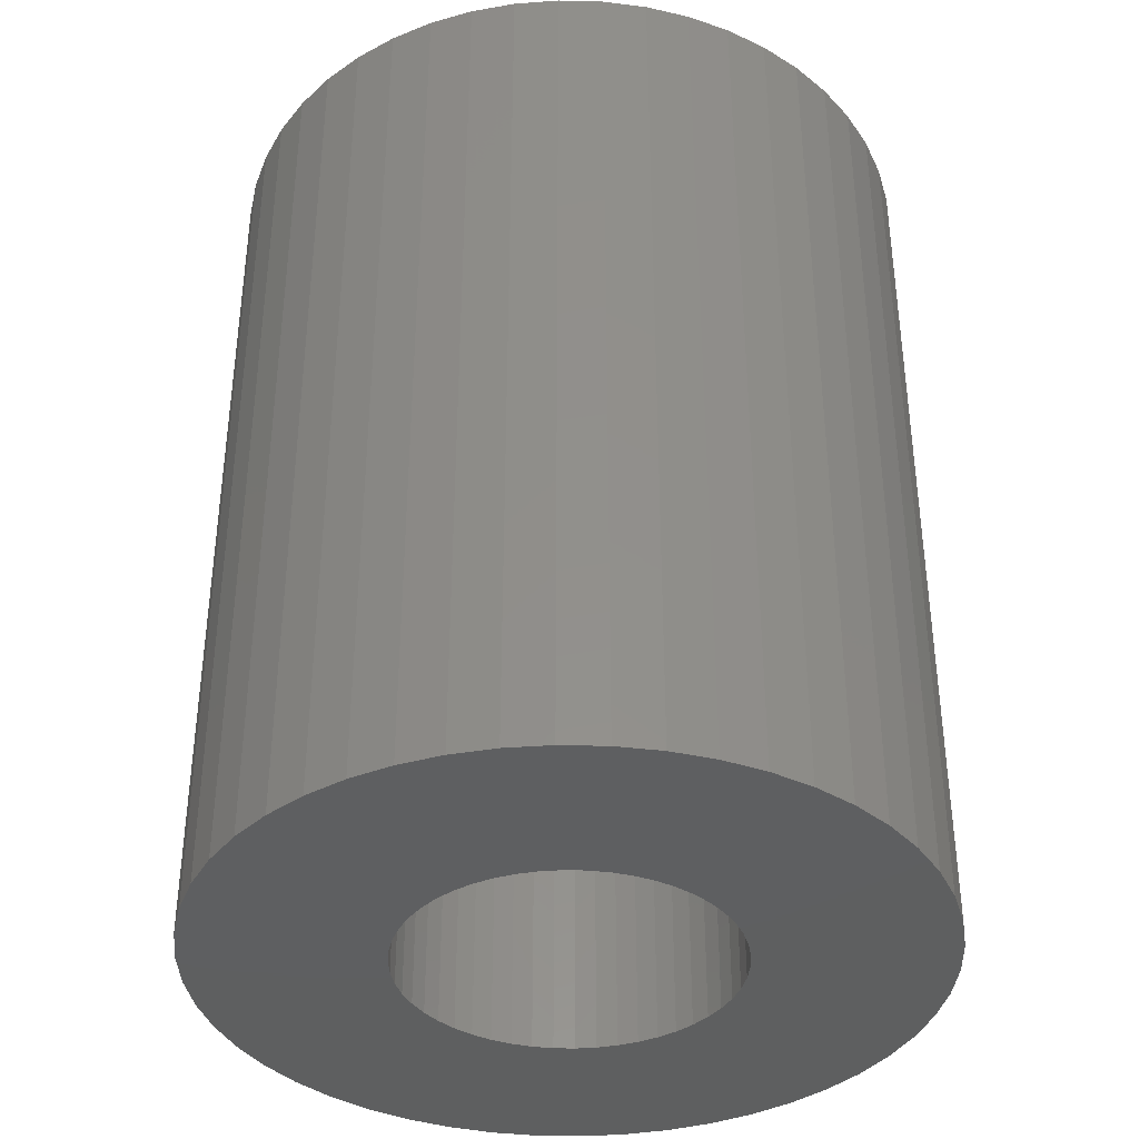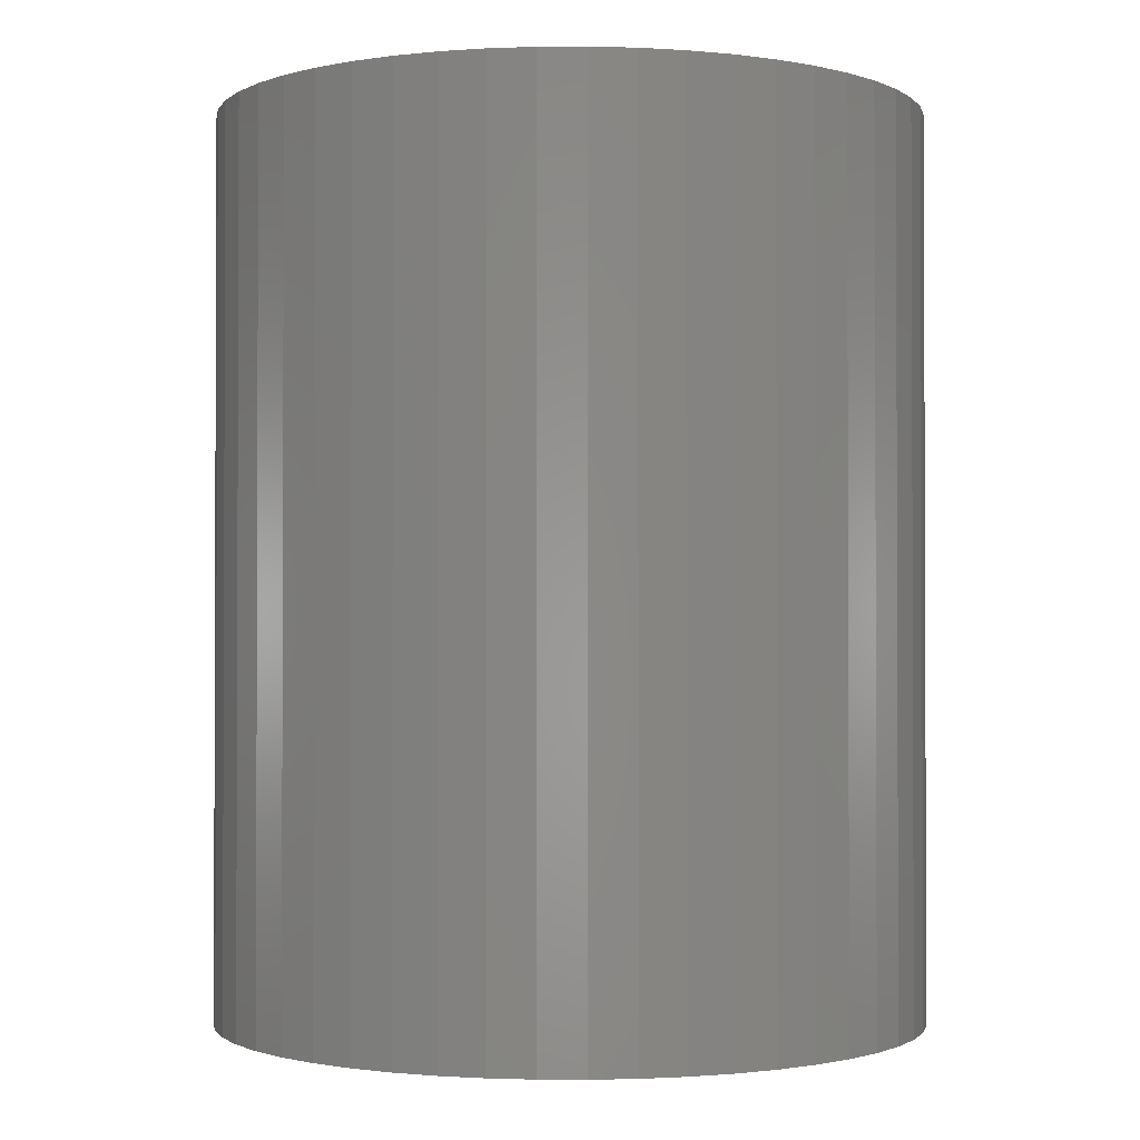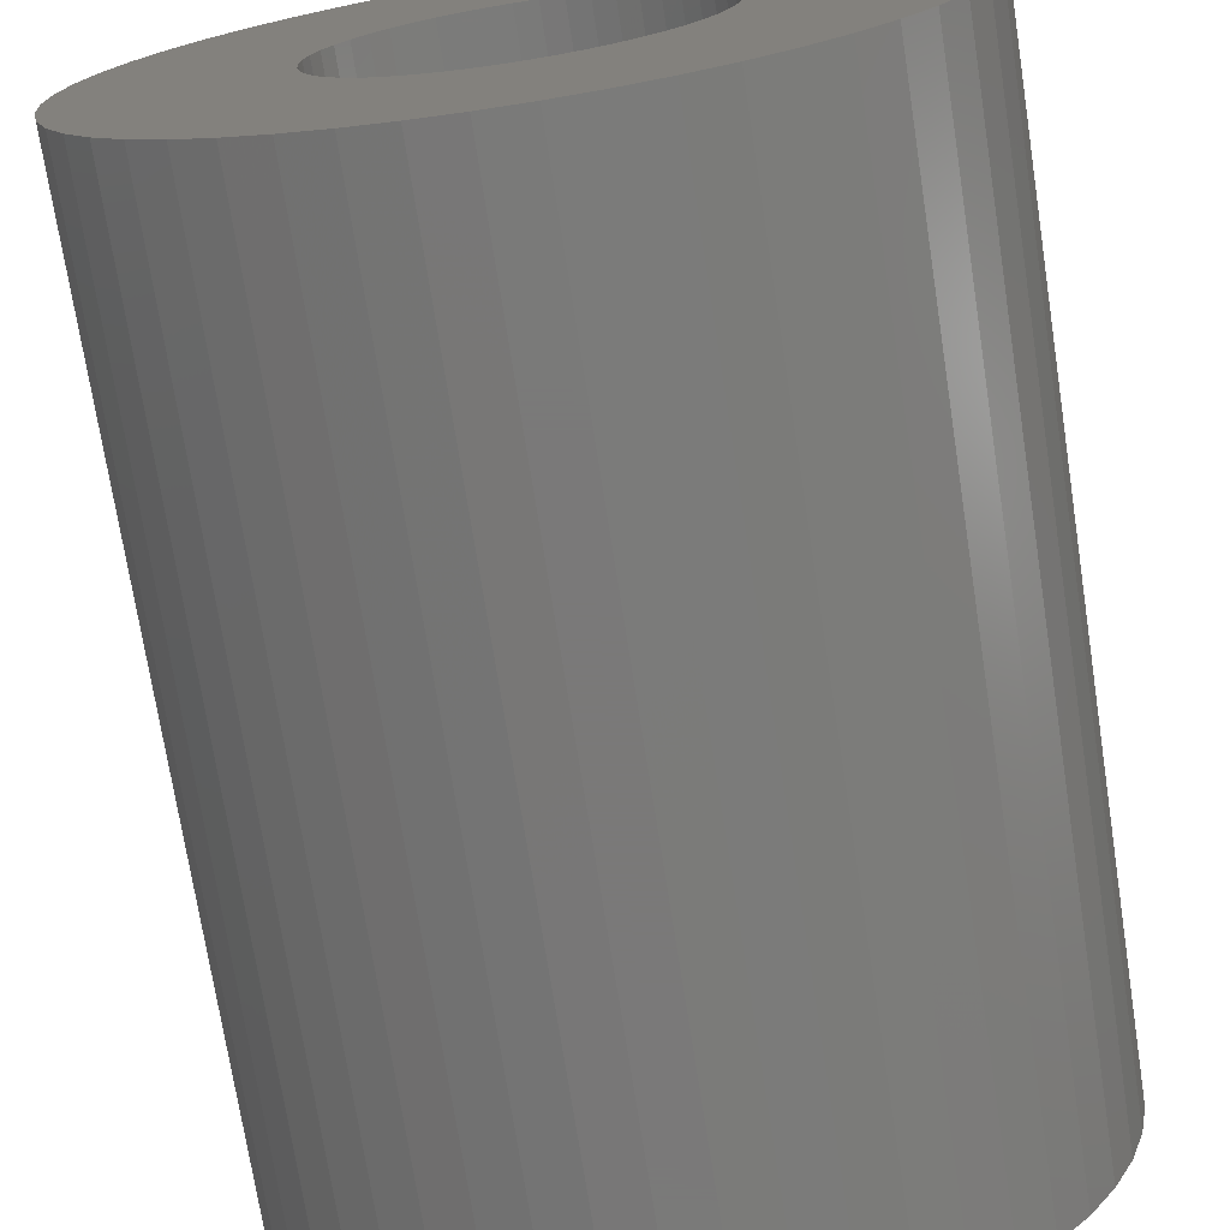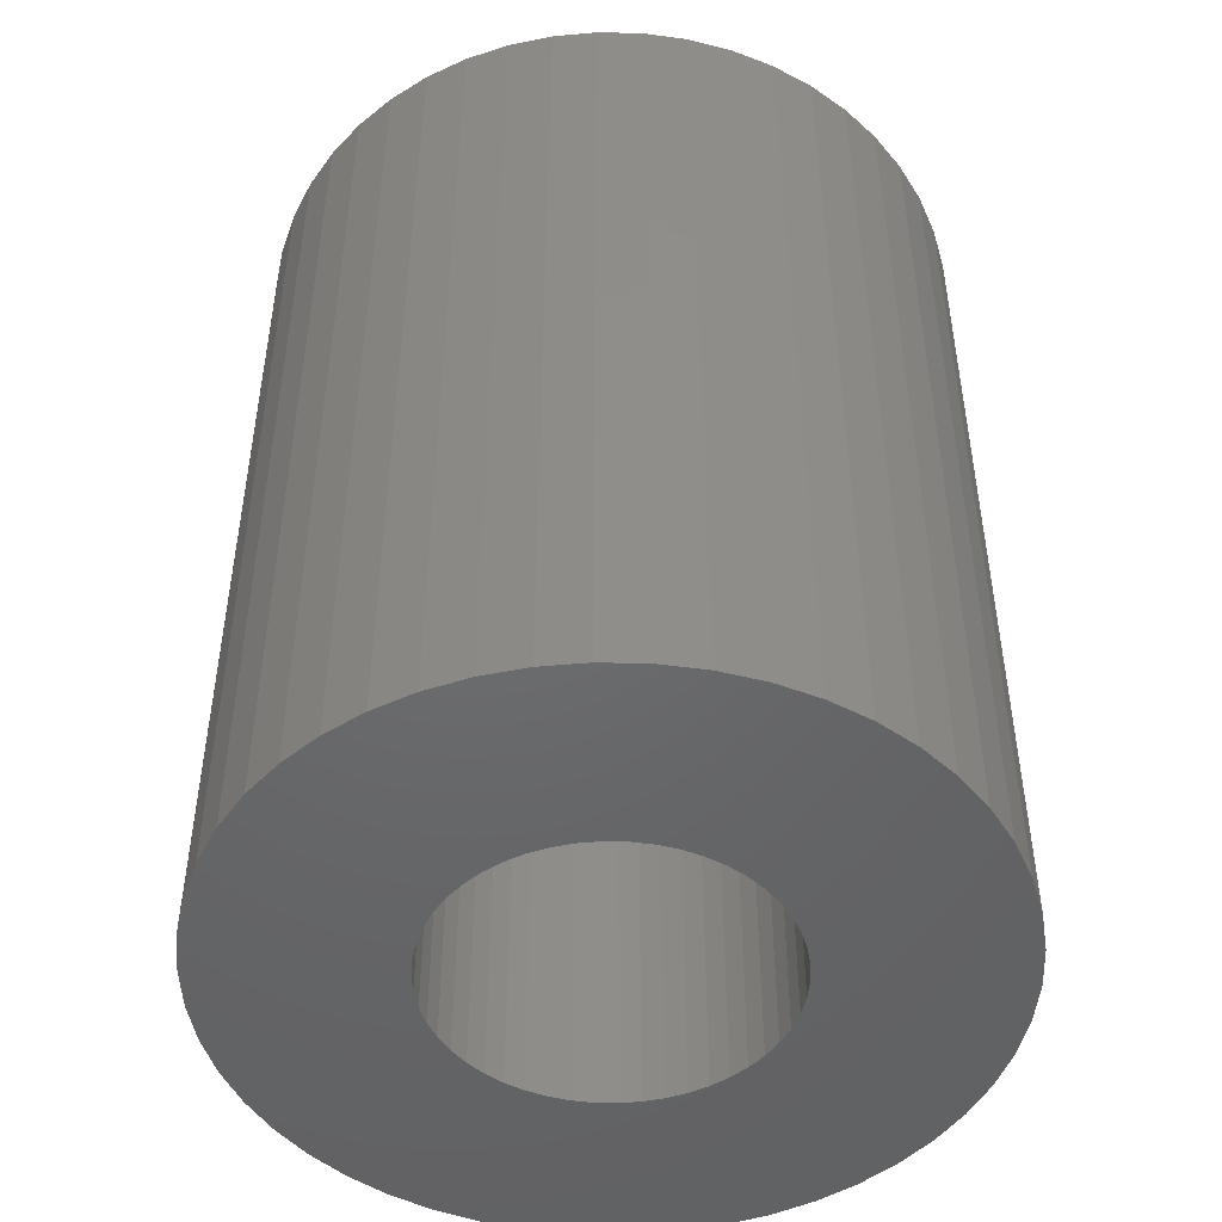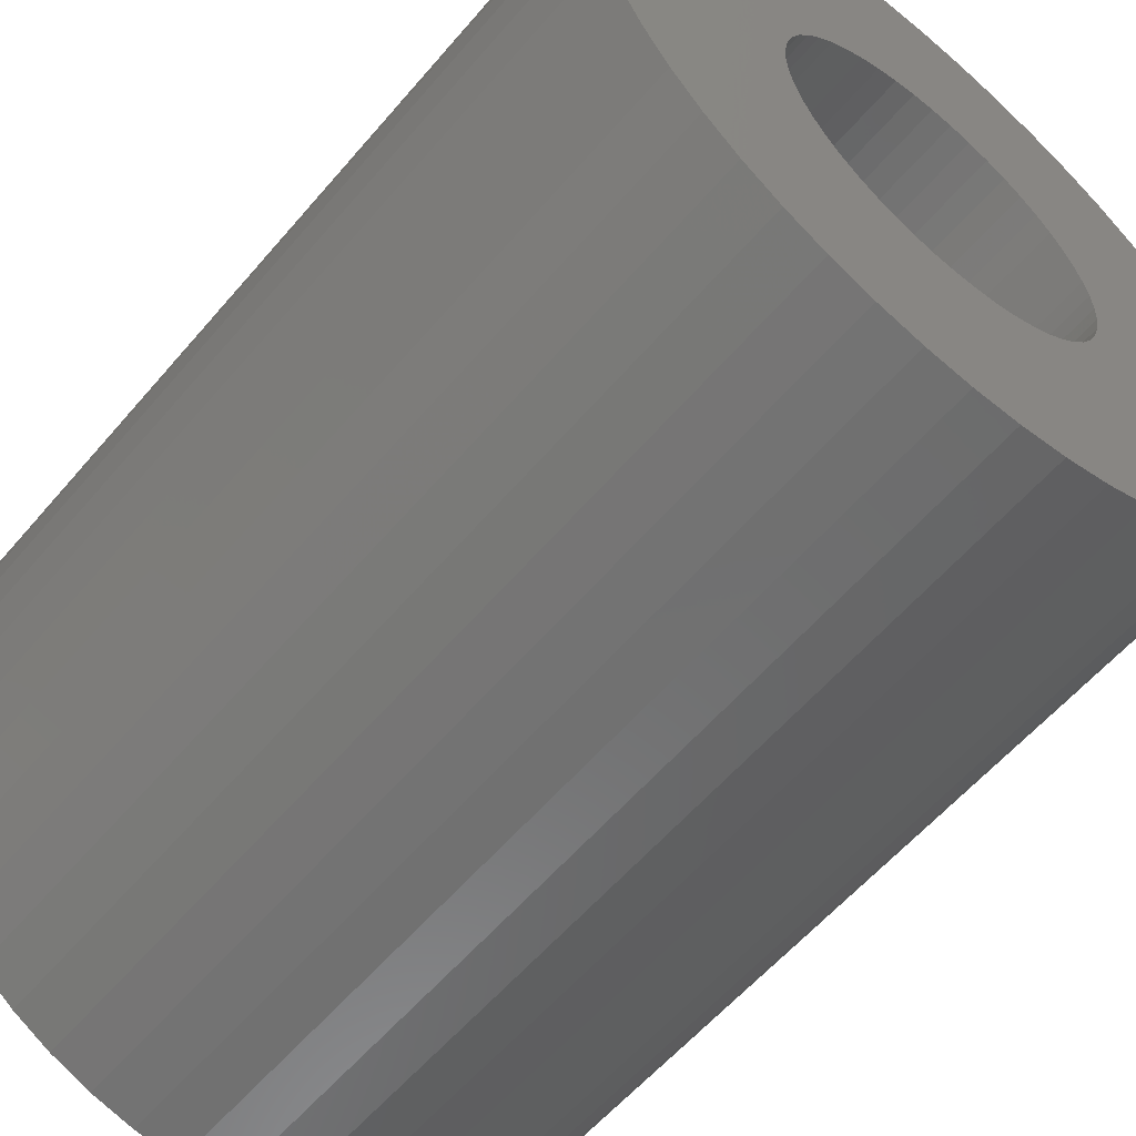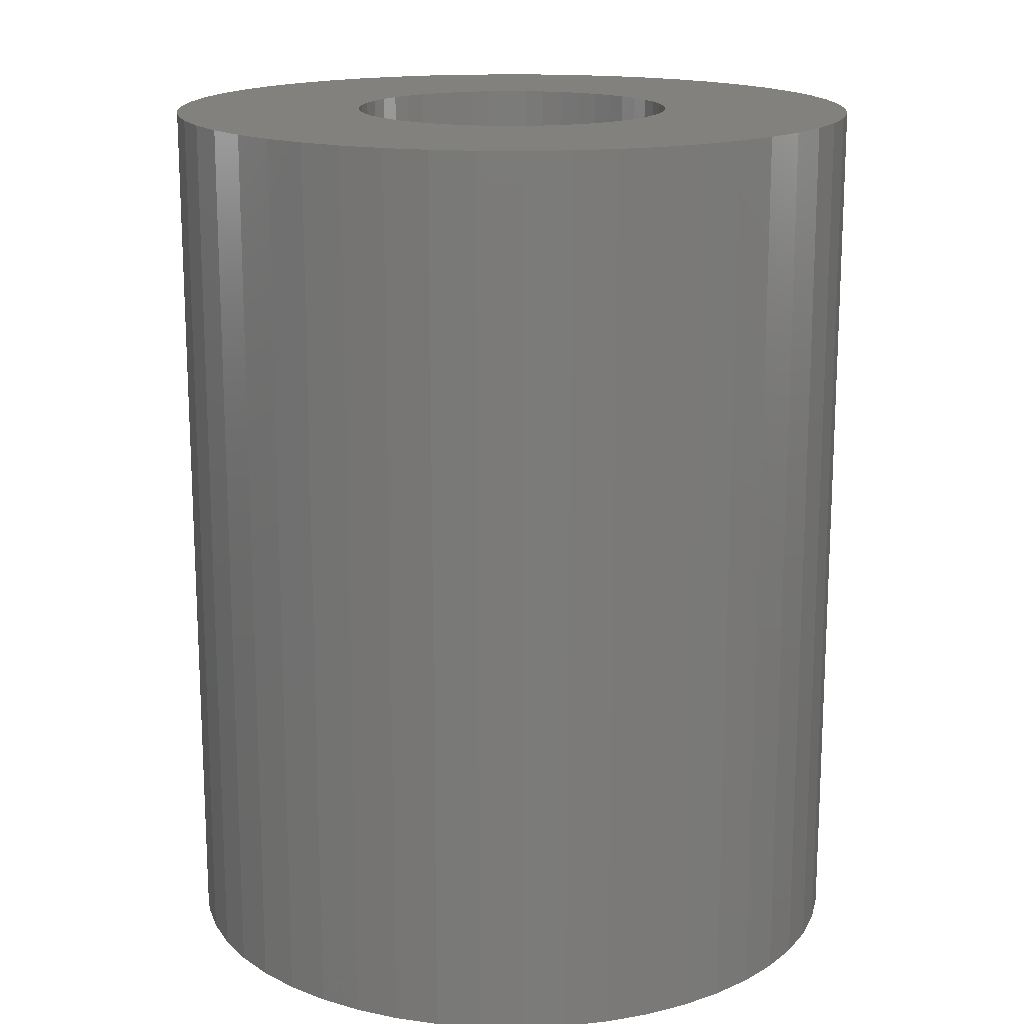
<metadata>
{"format":"stl","ext":"stl","renderer":"f3d","projection":"perspective","resolution":1024,"background":"white","views":[{"elev":-37.7,"azim":34.2,"up":"+Z"},{"elev":-1.3,"azim":8.3,"up":"+Z"},{"elev":-72.6,"azim":-171.2,"up":"+Y"},{"elev":-48.0,"azim":-123.9,"up":"+Z"},{"elev":-58.5,"azim":140.0,"up":"+Y"},{"elev":16.3,"azim":1.8,"up":"+Z"}]}
</metadata>
<code>
# stl→obj: 200 verts, 400 faces
v 13 0 16.5
v 12.9 1.629 -16.5
v 12.9 1.629 16.5
v 13 0 -16.5
v -13 0 -16.5
v -12.9 1.629 16.5
v -12.9 1.629 -16.5
v -13 0 16.5
v 0.8163 12.97 -16.5
v -0.8163 12.97 16.5
v 0.8163 12.97 16.5
v -0.8163 12.97 -16.5
v -0.8163 -12.97 -16.5
v 0.8163 -12.97 16.5
v -0.8163 -12.97 16.5
v 0.8163 -12.97 -16.5
v 9.477 -8.899 16.5
v 10.52 -7.641 -16.5
v 10.52 -7.641 16.5
v 9.477 -8.899 -16.5
v 9.477 8.899 -16.5
v 8.287 10.02 16.5
v 9.477 8.899 16.5
v 8.287 10.02 -16.5
v -8.287 10.02 -16.5
v -9.477 8.899 16.5
v -8.287 10.02 16.5
v -9.477 8.899 -16.5
v -4.017 12.36 -16.5
v -5.535 11.76 16.5
v -4.017 12.36 16.5
v -5.535 11.76 -16.5
v 12.09 4.786 16.5
v 11.39 6.263 -16.5
v 11.39 6.263 16.5
v 12.09 4.786 -16.5
v 5.535 11.76 -16.5
v 4.017 12.36 16.5
v 5.535 11.76 16.5
v 4.017 12.36 -16.5
v 6.966 10.98 -16.5
v 6.966 10.98 16.5
v -12.09 4.786 -16.5
v -11.39 6.263 16.5
v -11.39 6.263 -16.5
v -12.09 4.786 16.5
v -10.52 7.641 -16.5
v -10.52 7.641 16.5
v 6 0 16.5
v 5.953 0.752 16.5
v 12.59 3.233 16.5
v 12.9 -1.629 16.5
v 5.811 1.492 16.5
v 5.953 -0.752 16.5
v 5.579 2.209 16.5
v 12.59 -3.233 16.5
v 5.258 2.891 16.5
v 10.52 7.641 16.5
v 5.811 -1.492 16.5
v 4.854 3.527 16.5
v 12.09 -4.786 16.5
v 4.374 4.107 16.5
v 5.579 -2.209 16.5
v 3.825 4.623 16.5
v 11.39 -6.263 16.5
v 5.258 -2.891 16.5
v 3.215 5.066 16.5
v 2.555 5.429 16.5
v 1.854 5.706 16.5
v 2.436 12.77 16.5
v 1.124 5.894 16.5
v 0.3767 5.988 16.5
v -0.3767 5.988 16.5
v -1.124 5.894 16.5
v -2.436 12.77 16.5
v -1.854 5.706 16.5
v -2.555 5.429 16.5
v -3.215 5.066 16.5
v -6.966 10.98 16.5
v -3.825 4.623 16.5
v -4.374 4.107 16.5
v -4.854 3.527 16.5
v -5.258 2.891 16.5
v 4.854 -3.527 16.5
v 4.374 -4.107 16.5
v 8.287 -10.02 16.5
v 3.825 -4.623 16.5
v 6.966 -10.98 16.5
v 3.215 -5.066 16.5
v 5.535 -11.76 16.5
v 2.555 -5.429 16.5
v 4.017 -12.36 16.5
v 1.854 -5.706 16.5
v 2.436 -12.77 16.5
v 1.124 -5.894 16.5
v 0.3767 -5.988 16.5
v -0.3767 -5.988 16.5
v -1.124 -5.894 16.5
v -2.436 -12.77 16.5
v -1.854 -5.706 16.5
v -4.017 -12.36 16.5
v -2.555 -5.429 16.5
v -5.535 -11.76 16.5
v -3.215 -5.066 16.5
v -6.966 -10.98 16.5
v -3.825 -4.623 16.5
v -8.287 -10.02 16.5
v -4.374 -4.107 16.5
v -9.477 -8.899 16.5
v -4.854 -3.527 16.5
v -10.52 -7.641 16.5
v -5.258 -2.891 16.5
v -11.39 -6.263 16.5
v -5.579 -2.209 16.5
v -12.09 -4.786 16.5
v -5.811 -1.492 16.5
v -12.59 -3.233 16.5
v -5.953 -0.752 16.5
v -12.9 -1.629 16.5
v -6 0 16.5
v -5.579 2.209 16.5
v -5.811 1.492 16.5
v -12.59 3.233 16.5
v -5.953 0.752 16.5
v -2.436 12.77 -16.5
v 6 0 -16.5
v 12.9 -1.629 -16.5
v 5.953 -0.752 -16.5
v 12.59 -3.233 -16.5
v 5.811 -1.492 -16.5
v 12.09 -4.786 -16.5
v 5.953 0.752 -16.5
v 5.579 -2.209 -16.5
v 11.39 -6.263 -16.5
v 12.59 3.233 -16.5
v 5.258 -2.891 -16.5
v 5.811 1.492 -16.5
v 4.854 -3.527 -16.5
v 4.374 -4.107 -16.5
v 8.287 -10.02 -16.5
v 5.579 2.209 -16.5
v 3.825 -4.623 -16.5
v 6.966 -10.98 -16.5
v 5.258 2.891 -16.5
v 3.215 -5.066 -16.5
v 5.535 -11.76 -16.5
v 2.555 -5.429 -16.5
v 4.017 -12.36 -16.5
v 1.854 -5.706 -16.5
v 2.436 -12.77 -16.5
v 1.124 -5.894 -16.5
v 0.3767 -5.988 -16.5
v -0.3767 -5.988 -16.5
v -1.124 -5.894 -16.5
v -2.436 -12.77 -16.5
v -1.854 -5.706 -16.5
v -4.017 -12.36 -16.5
v -2.555 -5.429 -16.5
v -5.535 -11.76 -16.5
v -3.215 -5.066 -16.5
v -6.966 -10.98 -16.5
v -3.825 -4.623 -16.5
v -8.287 -10.02 -16.5
v -4.374 -4.107 -16.5
v -9.477 -8.899 -16.5
v -4.854 -3.527 -16.5
v -10.52 -7.641 -16.5
v -5.258 -2.891 -16.5
v -11.39 -6.263 -16.5
v 10.52 7.641 -16.5
v 4.854 3.527 -16.5
v 4.374 4.107 -16.5
v 3.825 4.623 -16.5
v 3.215 5.066 -16.5
v 2.555 5.429 -16.5
v 1.854 5.706 -16.5
v 2.436 12.77 -16.5
v 1.124 5.894 -16.5
v 0.3767 5.988 -16.5
v -0.3767 5.988 -16.5
v -1.124 5.894 -16.5
v -1.854 5.706 -16.5
v -2.555 5.429 -16.5
v -3.215 5.066 -16.5
v -6.966 10.98 -16.5
v -3.825 4.623 -16.5
v -4.374 4.107 -16.5
v -4.854 3.527 -16.5
v -5.258 2.891 -16.5
v -5.579 2.209 -16.5
v -5.811 1.492 -16.5
v -12.59 3.233 -16.5
v -5.953 0.752 -16.5
v -6 0 -16.5
v -5.579 -2.209 -16.5
v -12.09 -4.786 -16.5
v -5.811 -1.492 -16.5
v -12.59 -3.233 -16.5
v -5.953 -0.752 -16.5
v -12.9 -1.629 -16.5
f 1 2 3
f 2 1 4
f 5 6 7
f 6 5 8
f 9 10 11
f 10 9 12
f 13 14 15
f 14 13 16
f 17 18 19
f 18 17 20
f 21 22 23
f 22 21 24
f 25 26 27
f 26 25 28
f 29 30 31
f 30 29 32
f 33 34 35
f 34 33 36
f 37 38 39
f 38 37 40
f 41 39 42
f 39 41 37
f 43 44 45
f 44 43 46
f 47 26 28
f 26 47 48
f 49 1 3
f 50 3 51
f 1 49 52
f 53 51 33
f 54 52 49
f 55 33 35
f 52 54 56
f 57 35 58
f 59 56 54
f 60 58 23
f 56 59 61
f 62 23 22
f 63 61 59
f 64 22 42
f 61 63 65
f 66 65 63
f 3 50 49
f 51 53 50
f 33 55 53
f 67 42 39
f 35 57 55
f 58 60 57
f 23 62 60
f 68 39 38
f 22 64 62
f 42 67 64
f 39 68 67
f 69 38 70
f 38 69 68
f 70 71 69
f 11 71 70
f 11 72 71
f 11 73 72
f 10 73 11
f 10 74 73
f 75 74 10
f 74 75 76
f 31 76 75
f 76 31 77
f 30 77 31
f 77 30 78
f 79 78 30
f 78 79 80
f 27 80 79
f 80 27 81
f 26 81 27
f 81 26 82
f 48 82 26
f 82 48 83
f 44 83 48
f 65 66 19
f 84 19 66
f 19 84 17
f 85 17 84
f 17 85 86
f 87 86 85
f 86 87 88
f 89 88 87
f 88 89 90
f 91 90 89
f 90 91 92
f 93 92 91
f 92 93 94
f 95 94 93
f 95 14 94
f 96 14 95
f 97 14 96
f 97 15 14
f 98 15 97
f 99 98 100
f 98 99 15
f 101 100 102
f 103 102 104
f 105 104 106
f 100 101 99
f 107 106 108
f 109 108 110
f 111 110 112
f 102 103 101
f 113 112 114
f 115 114 116
f 117 116 118
f 119 118 120
f 83 44 121
f 104 105 103
f 46 121 44
f 106 107 105
f 121 46 122
f 108 109 107
f 123 122 46
f 110 111 109
f 122 123 124
f 112 113 111
f 6 124 123
f 114 115 113
f 124 6 120
f 116 117 115
f 8 120 6
f 118 119 117
f 120 8 119
f 125 31 75
f 31 125 29
f 126 4 127
f 128 127 129
f 4 126 2
f 130 129 131
f 132 2 126
f 133 131 134
f 2 132 135
f 136 134 18
f 137 135 132
f 138 18 20
f 135 137 36
f 139 20 140
f 141 36 137
f 142 140 143
f 36 141 34
f 144 34 141
f 127 128 126
f 129 130 128
f 131 133 130
f 145 143 146
f 134 136 133
f 18 138 136
f 20 139 138
f 147 146 148
f 140 142 139
f 143 145 142
f 146 147 145
f 149 148 150
f 148 149 147
f 150 151 149
f 16 151 150
f 16 152 151
f 16 153 152
f 13 153 16
f 13 154 153
f 155 154 13
f 154 155 156
f 157 156 155
f 156 157 158
f 159 158 157
f 158 159 160
f 161 160 159
f 160 161 162
f 163 162 161
f 162 163 164
f 165 164 163
f 164 165 166
f 167 166 165
f 166 167 168
f 169 168 167
f 34 144 170
f 171 170 144
f 170 171 21
f 172 21 171
f 21 172 24
f 173 24 172
f 24 173 41
f 174 41 173
f 41 174 37
f 175 37 174
f 37 175 40
f 176 40 175
f 40 176 177
f 178 177 176
f 178 9 177
f 179 9 178
f 180 9 179
f 180 12 9
f 181 12 180
f 125 181 182
f 181 125 12
f 29 182 183
f 32 183 184
f 185 184 186
f 182 29 125
f 25 186 187
f 28 187 188
f 47 188 189
f 183 32 29
f 45 189 190
f 43 190 191
f 192 191 193
f 7 193 194
f 168 169 195
f 184 185 32
f 196 195 169
f 186 25 185
f 195 196 197
f 187 28 25
f 198 197 196
f 188 47 28
f 197 198 199
f 189 45 47
f 200 199 198
f 190 43 45
f 199 200 194
f 191 192 43
f 5 194 200
f 193 7 192
f 194 5 7
f 16 94 14
f 94 16 150
f 51 36 33
f 36 51 135
f 3 135 51
f 135 3 2
f 58 21 23
f 21 58 170
f 35 170 58
f 170 35 34
f 40 70 38
f 70 40 177
f 177 11 70
f 11 177 9
f 24 42 22
f 42 24 41
f 45 48 47
f 48 45 44
f 192 46 43
f 46 192 123
f 7 123 192
f 123 7 6
f 32 79 30
f 79 32 185
f 185 27 79
f 27 185 25
f 12 75 10
f 75 12 125
f 52 4 1
f 4 52 127
f 169 115 196
f 115 169 113
f 146 88 90
f 88 146 143
f 61 129 56
f 129 61 131
f 198 119 200
f 119 198 117
f 200 8 5
f 8 200 119
f 196 117 198
f 117 196 115
f 140 17 86
f 17 140 20
f 148 90 92
f 90 148 146
f 150 92 94
f 92 150 148
f 19 134 65
f 134 19 18
f 56 127 52
f 127 56 129
f 155 15 99
f 15 155 13
f 159 101 103
f 101 159 157
f 157 99 101
f 99 157 155
f 165 111 167
f 111 165 109
f 165 107 109
f 107 165 163
f 143 86 88
f 86 143 140
f 65 131 61
f 131 65 134
f 167 113 169
f 113 167 111
f 161 103 105
f 103 161 159
f 163 105 107
f 105 163 161
f 126 50 132
f 50 126 49
f 120 193 124
f 193 120 194
f 180 72 73
f 72 180 179
f 173 62 64
f 62 173 172
f 187 80 81
f 80 187 186
f 183 76 77
f 76 183 182
f 141 57 144
f 57 141 55
f 132 53 137
f 53 132 50
f 176 68 69
f 68 176 175
f 178 69 71
f 69 178 176
f 174 64 67
f 64 174 173
f 121 189 83
f 189 121 190
f 83 188 82
f 188 83 189
f 122 190 121
f 190 122 191
f 186 78 80
f 78 186 184
f 181 73 74
f 73 181 180
f 128 49 126
f 49 128 54
f 154 100 98
f 100 154 156
f 151 96 95
f 96 151 152
f 137 55 141
f 55 137 53
f 171 62 172
f 62 171 60
f 144 60 171
f 60 144 57
f 179 71 72
f 71 179 178
f 175 67 68
f 67 175 174
f 82 187 81
f 187 82 188
f 124 191 122
f 191 124 193
f 184 77 78
f 77 184 183
f 182 74 76
f 74 182 181
f 130 54 128
f 54 130 59
f 153 98 97
f 98 153 154
f 112 195 114
f 195 112 168
f 114 197 116
f 197 114 195
f 147 93 91
f 93 147 149
f 149 95 93
f 95 149 151
f 145 91 89
f 91 145 147
f 139 87 85
f 87 139 142
f 136 63 133
f 63 136 66
f 139 84 138
f 84 139 85
f 156 102 100
f 102 156 158
f 118 194 120
f 194 118 199
f 142 89 87
f 89 142 145
f 133 59 130
f 59 133 63
f 138 66 136
f 66 138 84
f 152 97 96
f 97 152 153
f 162 108 106
f 108 162 164
f 108 166 110
f 166 108 164
f 110 168 112
f 168 110 166
f 116 199 118
f 199 116 197
f 158 104 102
f 104 158 160
f 160 106 104
f 106 160 162

</code>
